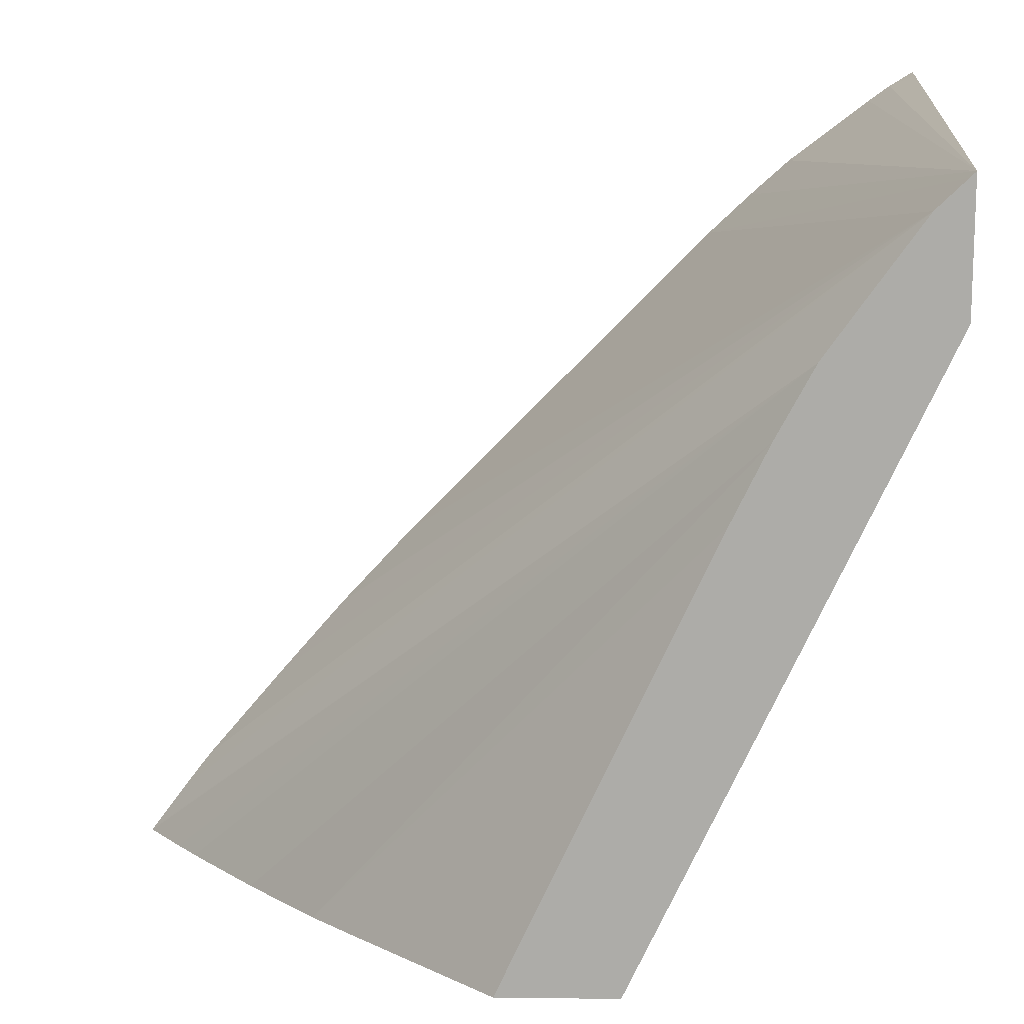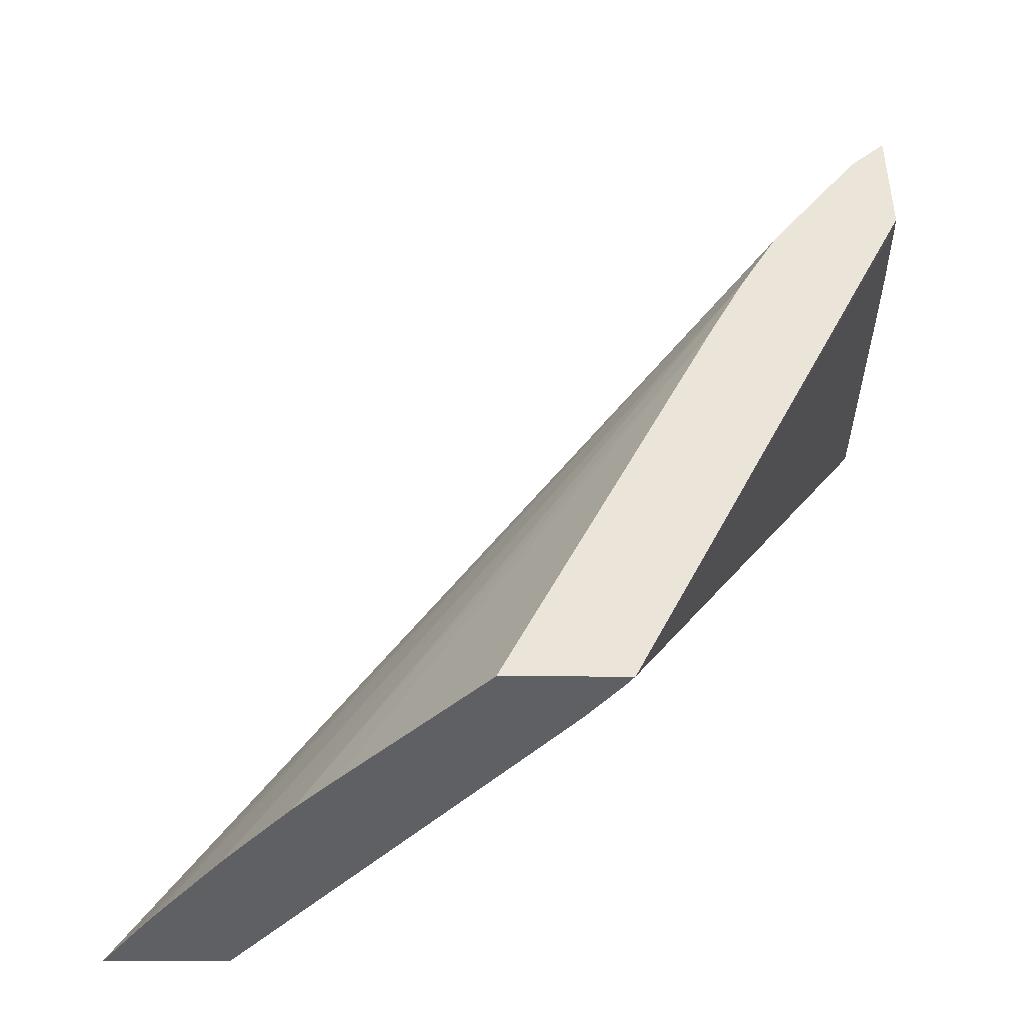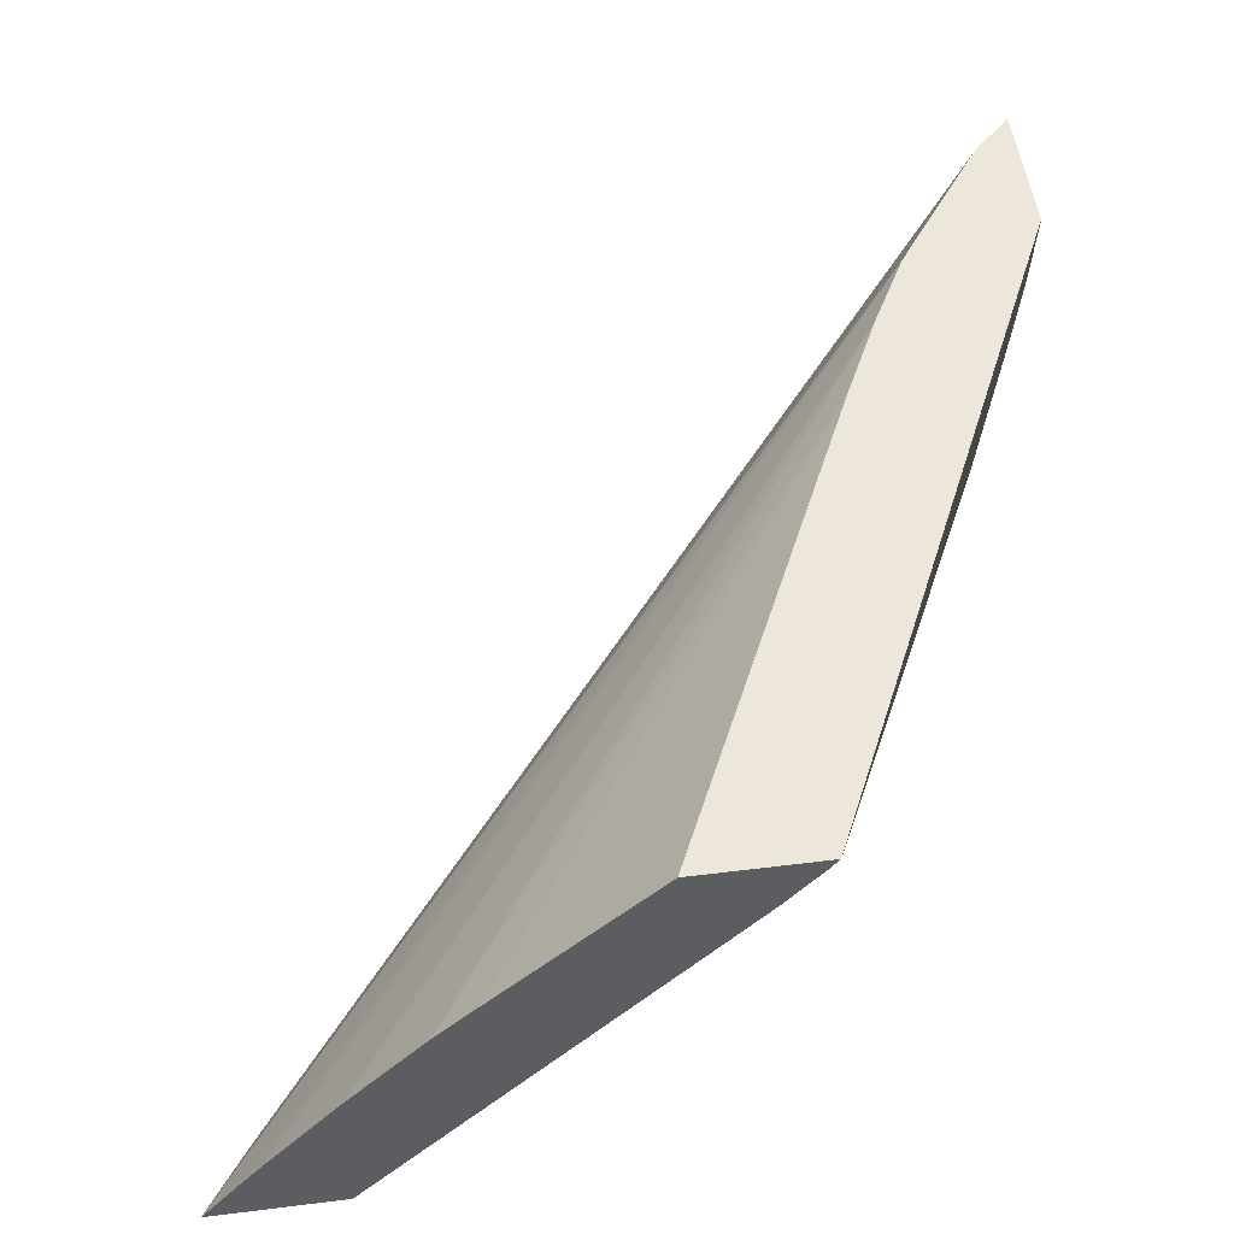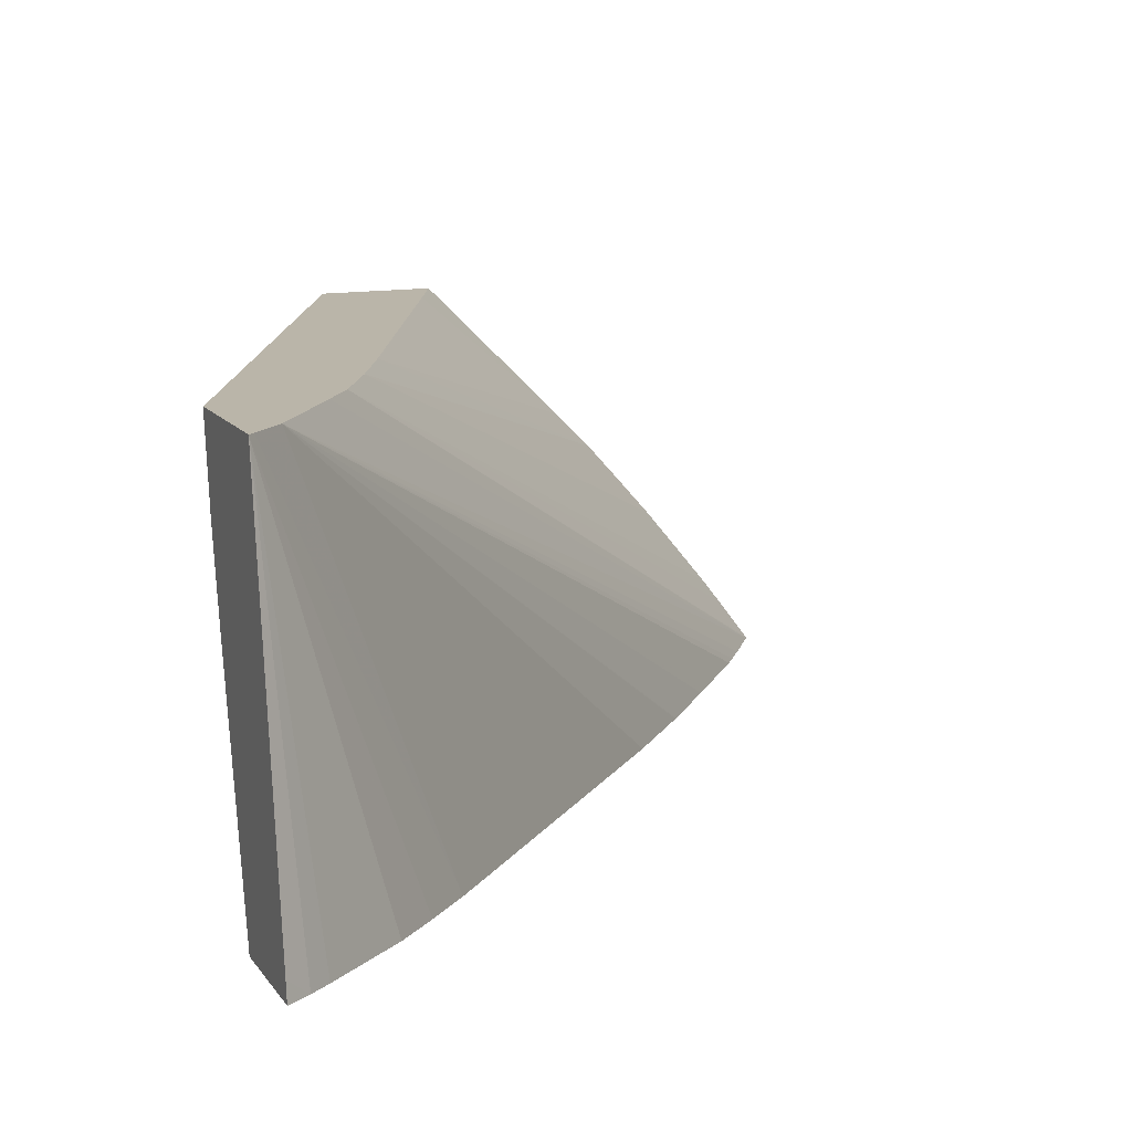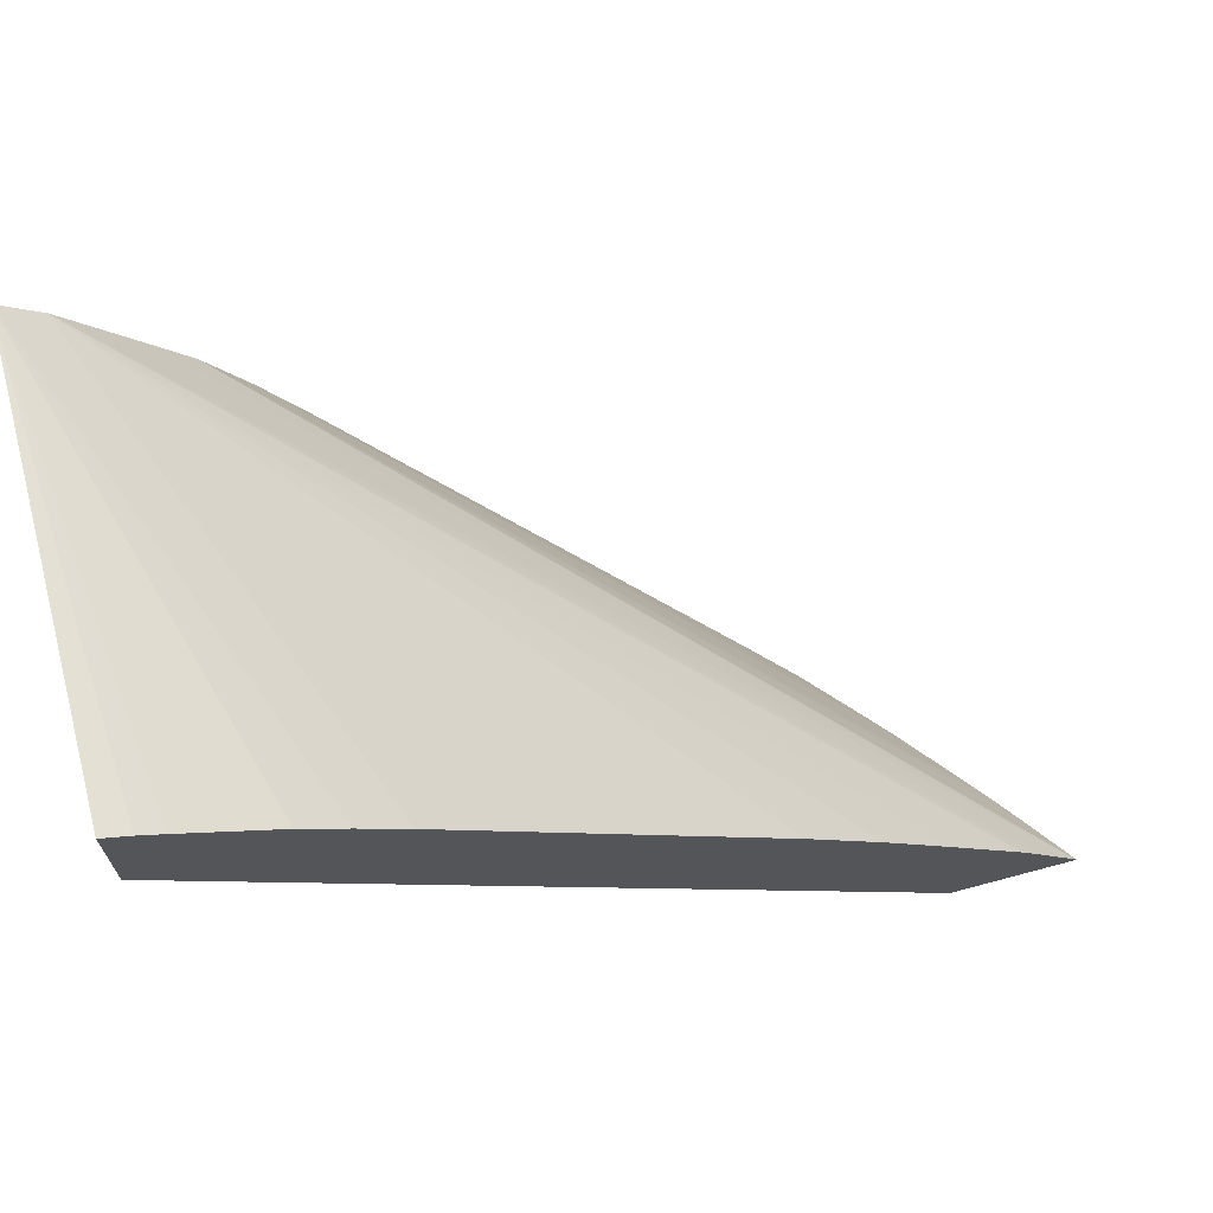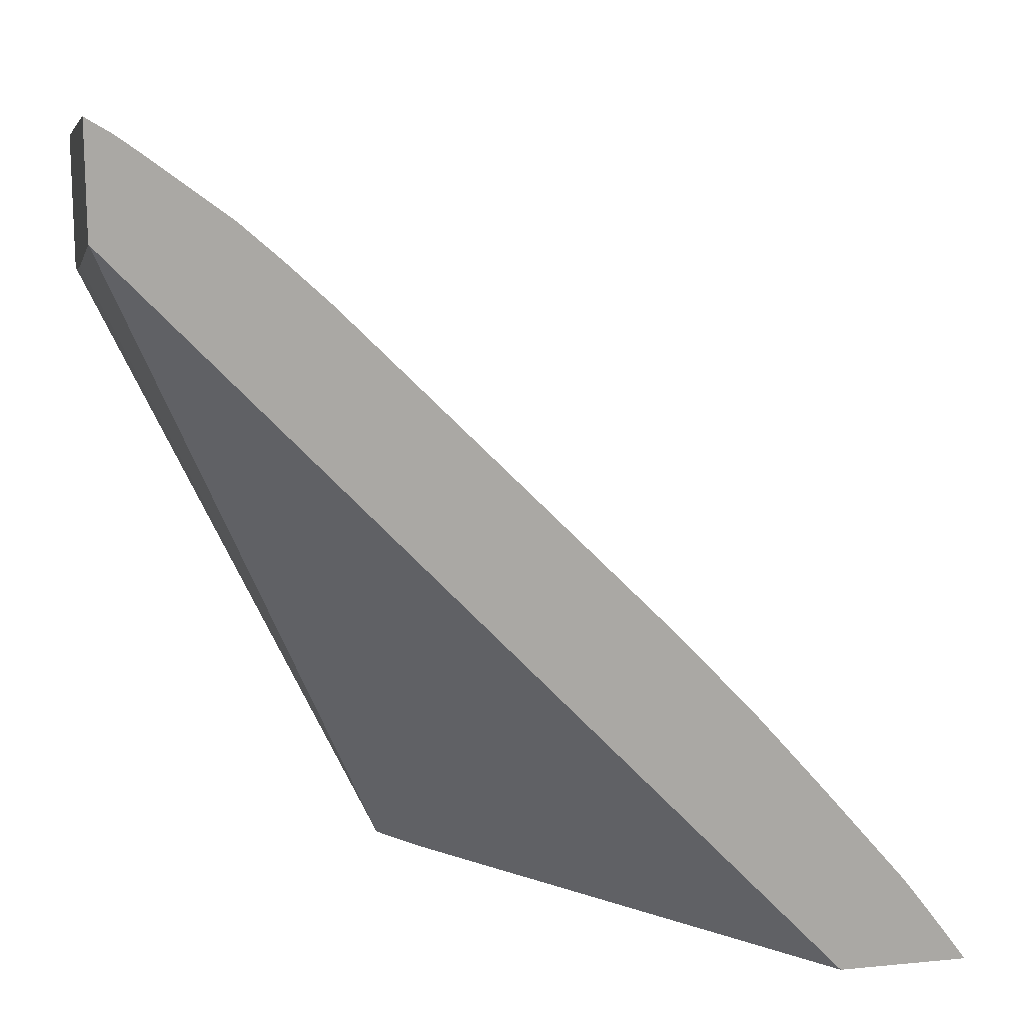
<metadata>
{"format":"obj","ext":"obj","renderer":"f3d","projection":"perspective","resolution":1024,"background":"white","views":[{"elev":13.1,"azim":-178.5,"up":"+Z"},{"elev":45.1,"azim":-179.8,"up":"+Y"},{"elev":51.4,"azim":172.3,"up":"+Y"},{"elev":13.5,"azim":-22.7,"up":"+Y"},{"elev":69.9,"azim":-15.0,"up":"+Z"},{"elev":15.0,"azim":-11.7,"up":"+Z"}]}
</metadata>
<code>
v 0.004898 0.1073 0.03452
v 0.00488 0.1073 0.03455
v 0.004854 0.1073 0.03452
v 0.00445 0.1079 0.03452
v -0.003356 0.1125 0.04183
v 0.004442 0.1073 0.03514
v -0.003697 0.1125 0.04231
v -0.004512 0.1125 0.04344
v 0.003364 0.1073 0.03452
v 0.004187 0.1082 0.03452
v -0.002892 0.1125 0.04097
v 0.003994 0.1084 0.03452
v 0.003313 0.1092 0.03452
v 0.004211 0.1073 0.03545
v -0.004877 0.1125 0.04379
v -0.002458 0.1073 0.04261
v 0.001352 0.1073 0.03873
v 0.002262 0.1073 0.03774
v 0.002283 0.1073 0.03772
v 0.003076 0.1073 0.0368
v 0.003237 0.1073 0.03661
v 0.004074 0.1073 0.03563
v -0.0003371 0.1114 0.03452
v -0.004951 0.1073 0.04333
v -0.002437 0.1125 0.04004
v 0.002883 0.1097 0.03452
v 0.002414 0.1103 0.03452
v -0.004927 0.1125 0.04384
v -0.002966 0.1073 0.04309
v -0.000741 0.1118 0.03452
v -0.004951 0.1073 0.04462
v -0.004951 0.1105 0.0426
v -0.001334 0.1125 0.03452
v -0.001237 0.1124 0.03452
v -0.0008287 0.1119 0.03452
v 0.001942 0.1107 0.03452
v -0.0002735 0.1125 0.03537
v -0.004951 0.1125 0.04386
v -0.003447 0.1073 0.04352
v -0.00467 0.1073 0.04444
v -0.004951 0.1075 0.04459
v -0.004951 0.1115 0.04241
v -0.004951 0.1125 0.04225
v 0.0001199 0.1125 0.03452
v -0.004951 0.1124 0.04226
v -0.004421 0.1073 0.04426
f 1 2 3
f 1 3 9
f 1 9 23
f 1 23 30
f 1 30 35
f 1 35 34
f 1 34 33
f 1 33 44
f 1 44 36
f 1 36 27
f 1 27 26
f 1 26 13
f 1 13 12
f 1 12 10
f 1 10 4
f 1 4 5
f 1 5 2
f 2 6 14
f 2 14 22
f 2 22 21
f 2 21 20
f 2 20 19
f 2 19 18
f 2 18 17
f 2 17 16
f 2 16 29
f 2 29 39
f 2 39 46
f 2 46 40
f 2 40 31
f 2 31 24
f 2 24 9
f 2 9 3
f 2 5 7
f 2 7 8
f 2 8 6
f 4 10 5
f 5 11 25
f 5 25 37
f 5 37 44
f 5 44 33
f 5 33 43
f 5 43 38
f 5 38 28
f 5 28 15
f 5 15 8
f 5 8 7
f 5 10 12
f 5 12 13
f 5 13 11
f 6 8 14
f 8 15 16
f 8 16 17
f 8 17 18
f 8 18 19
f 8 19 20
f 8 20 21
f 8 21 22
f 8 22 14
f 9 24 23
f 11 13 26
f 11 26 27
f 11 27 25
f 15 28 29
f 15 29 16
f 23 24 30
f 24 31 41
f 24 41 38
f 24 38 43
f 24 43 45
f 24 45 42
f 24 42 32
f 24 32 33
f 24 33 34
f 24 34 35
f 24 35 30
f 25 27 36
f 25 36 37
f 28 38 29
f 29 38 39
f 31 40 41
f 32 42 33
f 33 42 45
f 33 45 43
f 36 44 37
f 38 41 40
f 38 40 46
f 38 46 39

</code>
